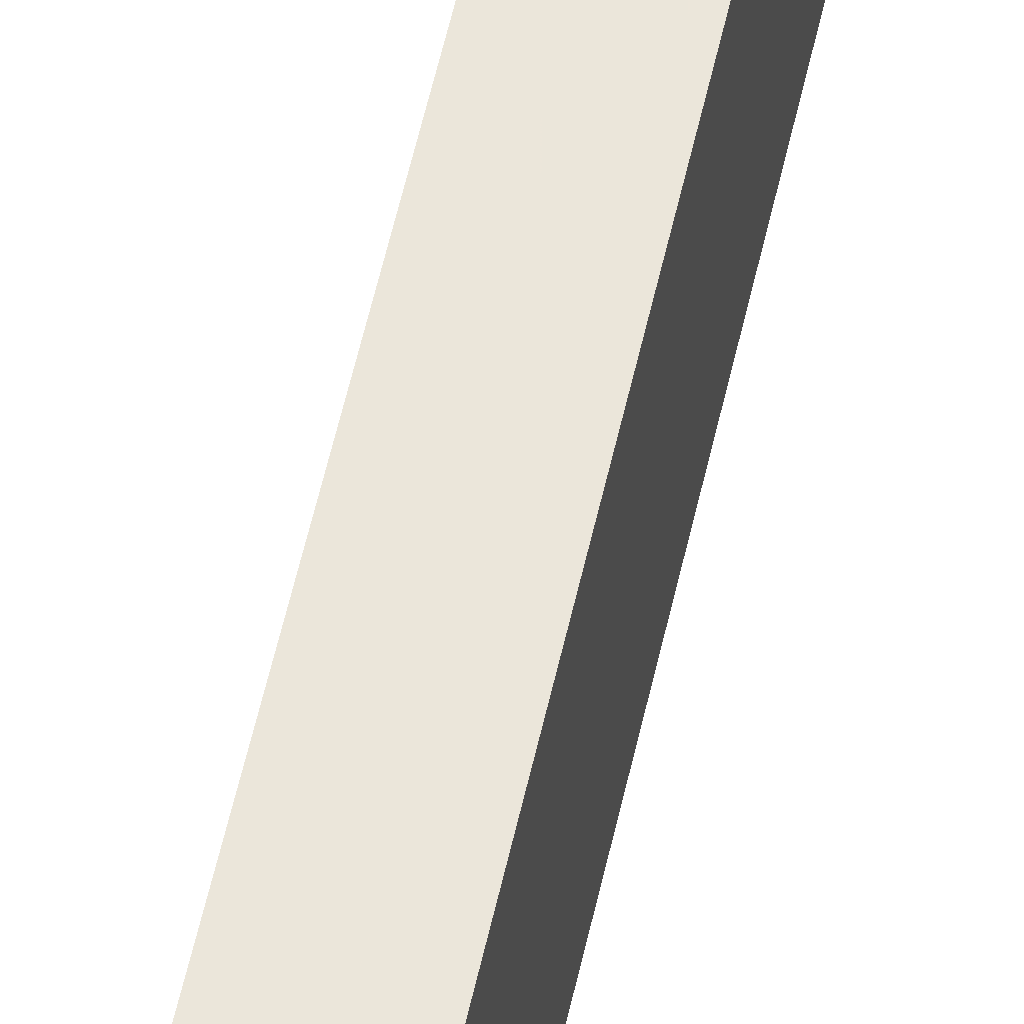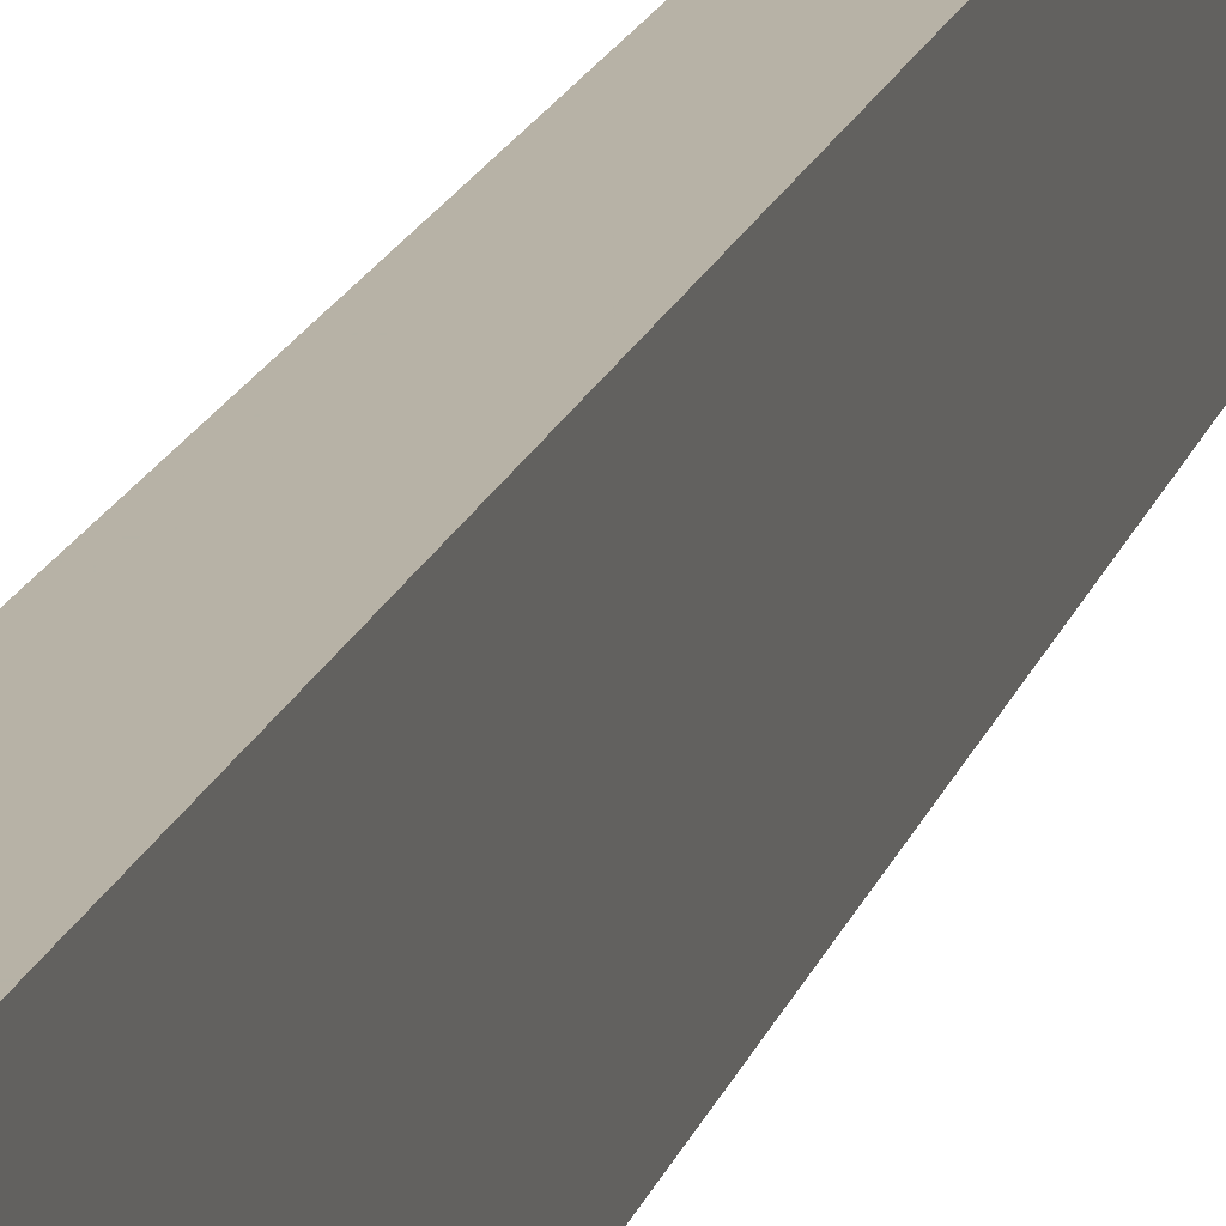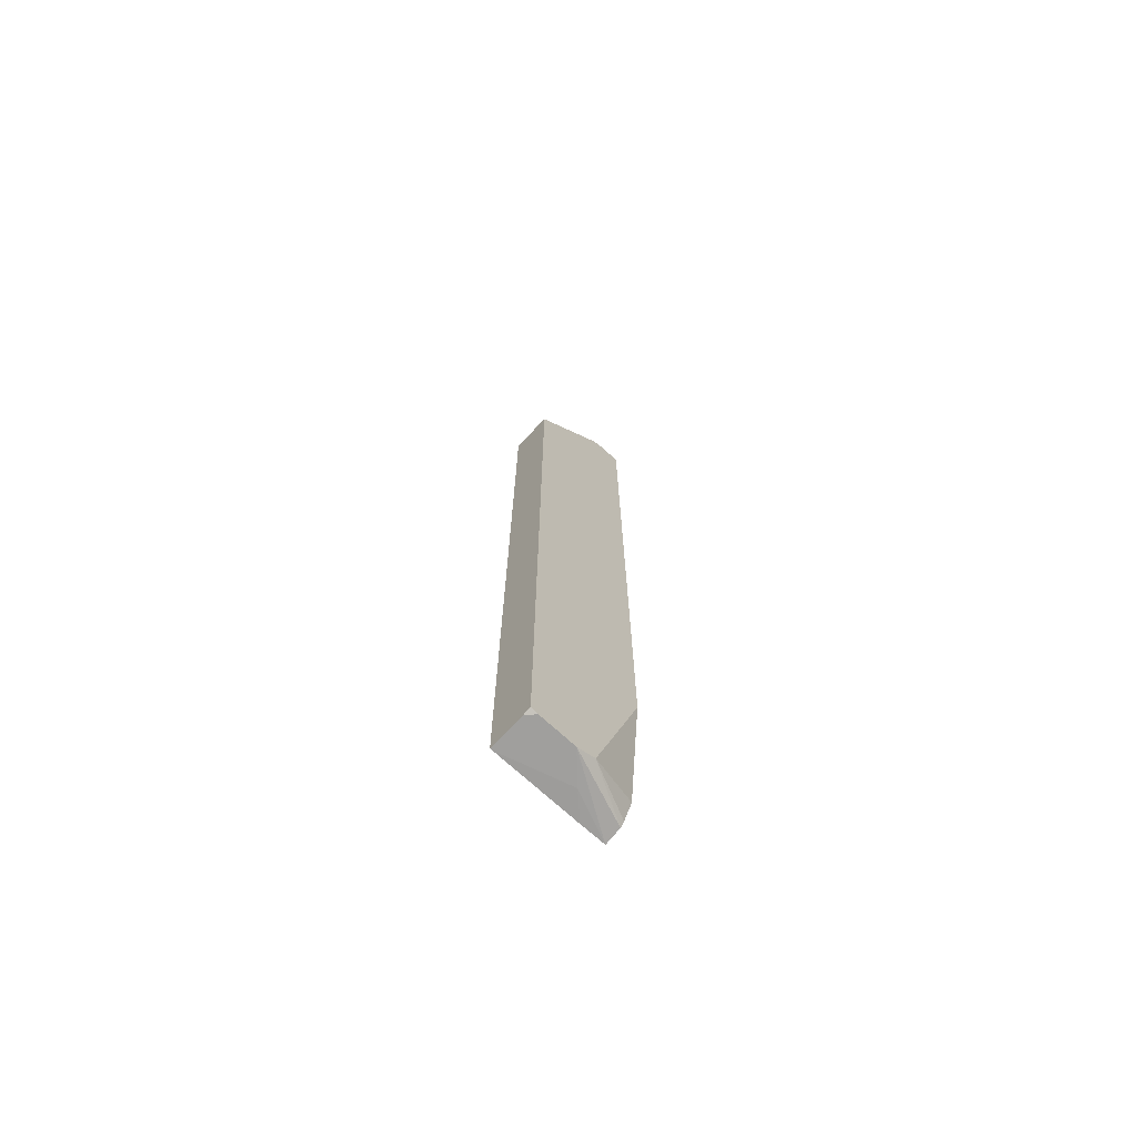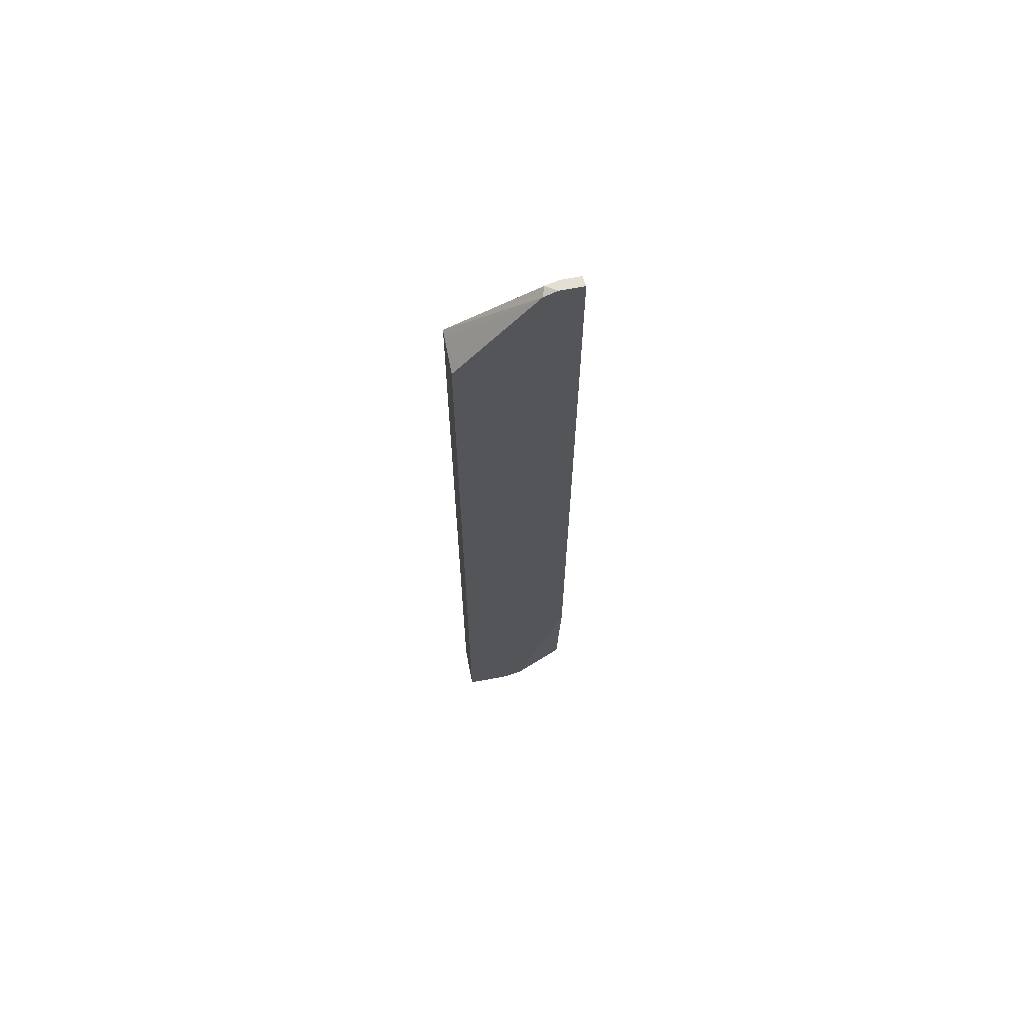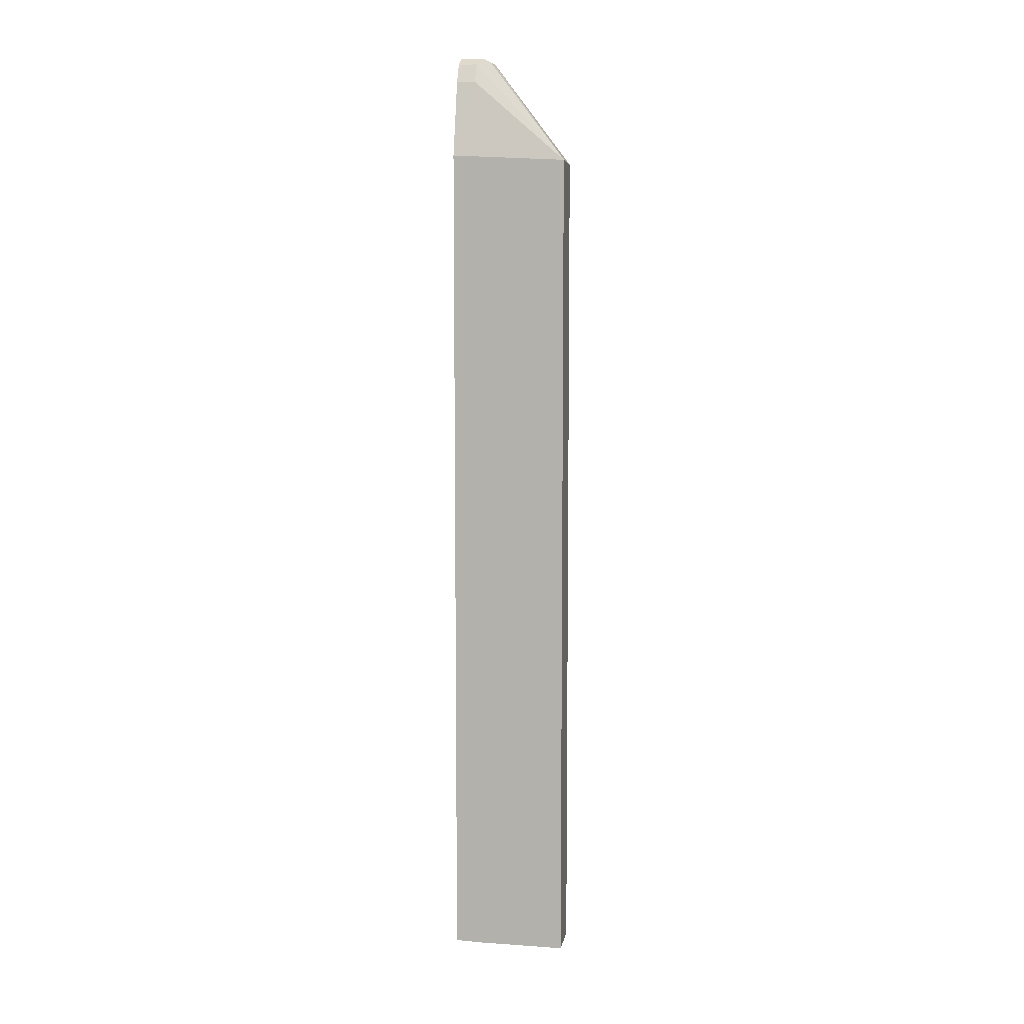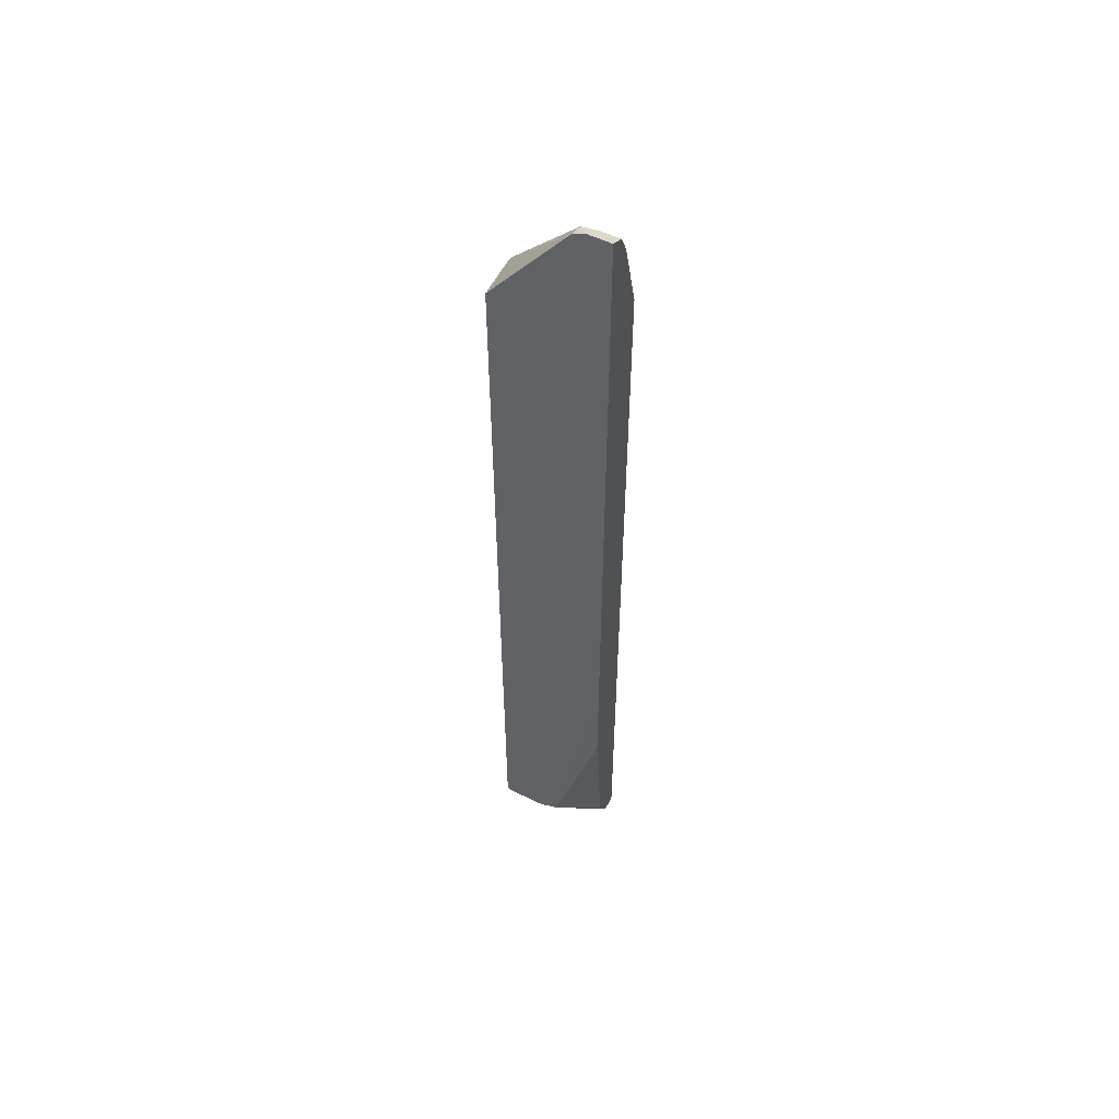
<metadata>
{"format":"obj","ext":"obj","renderer":"f3d","projection":"perspective","resolution":1024,"background":"white","views":[{"elev":54.7,"azim":-167.8,"up":"+Y"},{"elev":12.3,"azim":10.7,"up":"+Y"},{"elev":-71.3,"azim":47.1,"up":"+Z"},{"elev":65.9,"azim":79.2,"up":"+Z"},{"elev":7.9,"azim":-80.1,"up":"+Z"},{"elev":54.3,"azim":117.6,"up":"+Z"}]}
</metadata>
<code>
v 0.009745 -0.04913 -0.5483
v 0.009745 -0.04594 -0.5483
v 0.05368 -0.04913 -0.5483
v 0.009745 -0.04913 0.4827
v 0.009745 0.06025 -0.5476
v 0.03427 0.03426 -0.5483
v 0.06313 -0.03966 -0.5483
v 0.06313 -0.04913 -0.5461
v 0.01941 -0.04913 0.4827
v 0.06313 0.04749 0.6063
v 0.0514 0.0514 0.6082
v 0.04569 0.06853 0.6054
v 0.03427 0.06853 0.5825
v 0.009745 0.09163 0.4895
v 0.009745 0.09163 -0.5465
v 0.06313 0.006276 -0.5483
v 0.06313 -0.04913 0.4797
v 0.06313 0.06312 0.6141
v 0.06109 0.09163 0.6131
v 0.04569 0.09163 0.6054
v 0.03427 0.09163 0.5825
v 0.02974 0.09163 -0.542
v 0.06313 0.02969 -0.5374
v 0.06313 0.09163 0.6141
v 0.03464 0.09163 -0.5363
v 0.04553 0.09163 -0.5145
v 0.04581 0.09163 -0.5139
v 0.06313 0.03726 -0.5114
v 0.06313 0.09163 -0.2092
v 0.06295 0.09163 -0.3196
f 14 24 29
f 14 19 24
f 14 20 19
f 14 21 20
f 13 21 14
f 12 19 20
f 12 20 21
f 12 18 19
f 11 18 12
f 14 29 30
f 10 18 11
f 12 21 13
f 14 30 27
f 23 25 26
f 14 26 25
f 14 25 22
f 14 22 15
f 15 22 16
f 16 22 23
f 18 24 19
f 22 25 23
f 23 26 27
f 23 27 28
f 27 30 28
f 28 30 29
f 9 17 10
f 14 27 26
f 7 17 8
f 7 18 10
f 1 8 17
f 7 10 17
f 1 2 6
f 1 6 16
f 1 16 7
f 1 7 3
f 1 3 8
f 1 17 9
f 1 9 4
f 1 4 14
f 1 14 15
f 1 5 2
f 2 5 6
f 1 15 5
f 4 9 10
f 7 24 18
f 7 29 24
f 7 28 29
f 7 23 28
f 3 7 8
f 6 15 16
f 7 16 23
f 5 15 6
f 4 13 14
f 4 12 13
f 4 11 12
f 4 10 11

</code>
